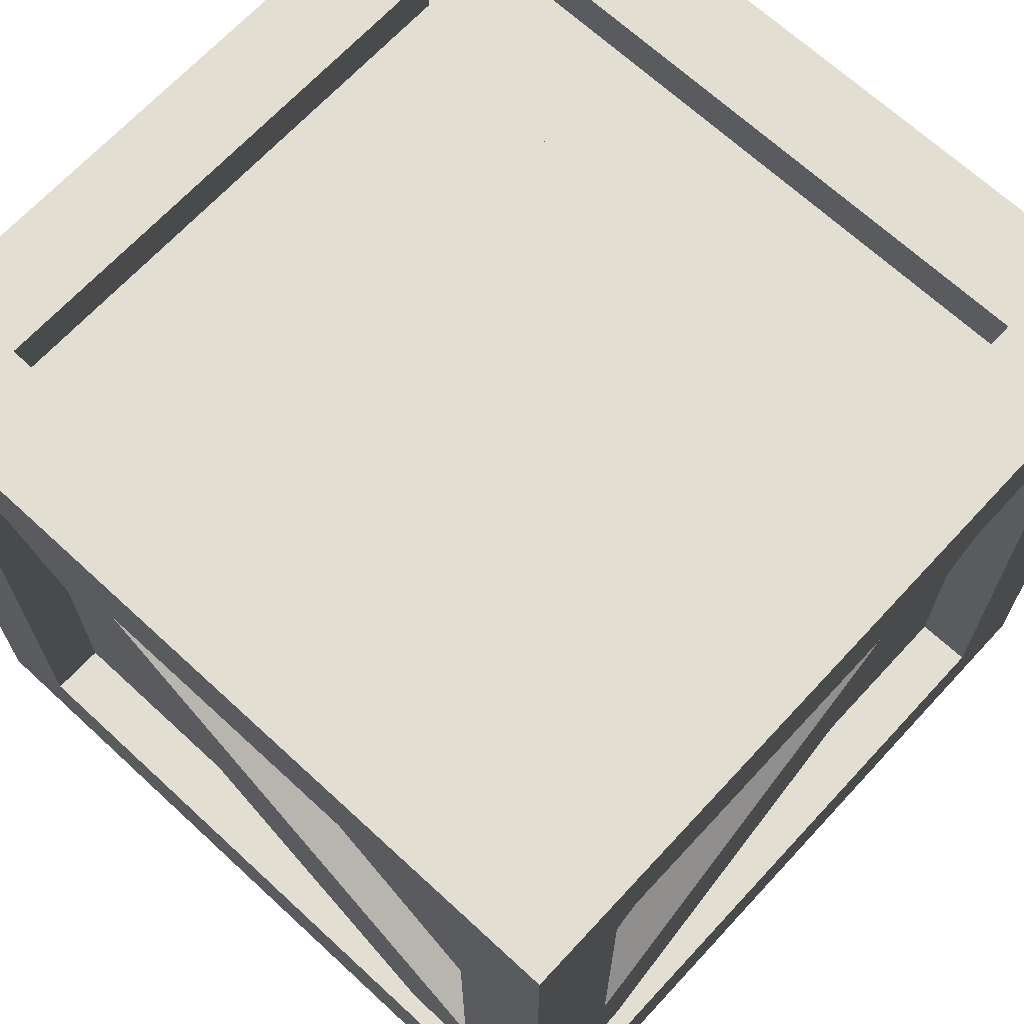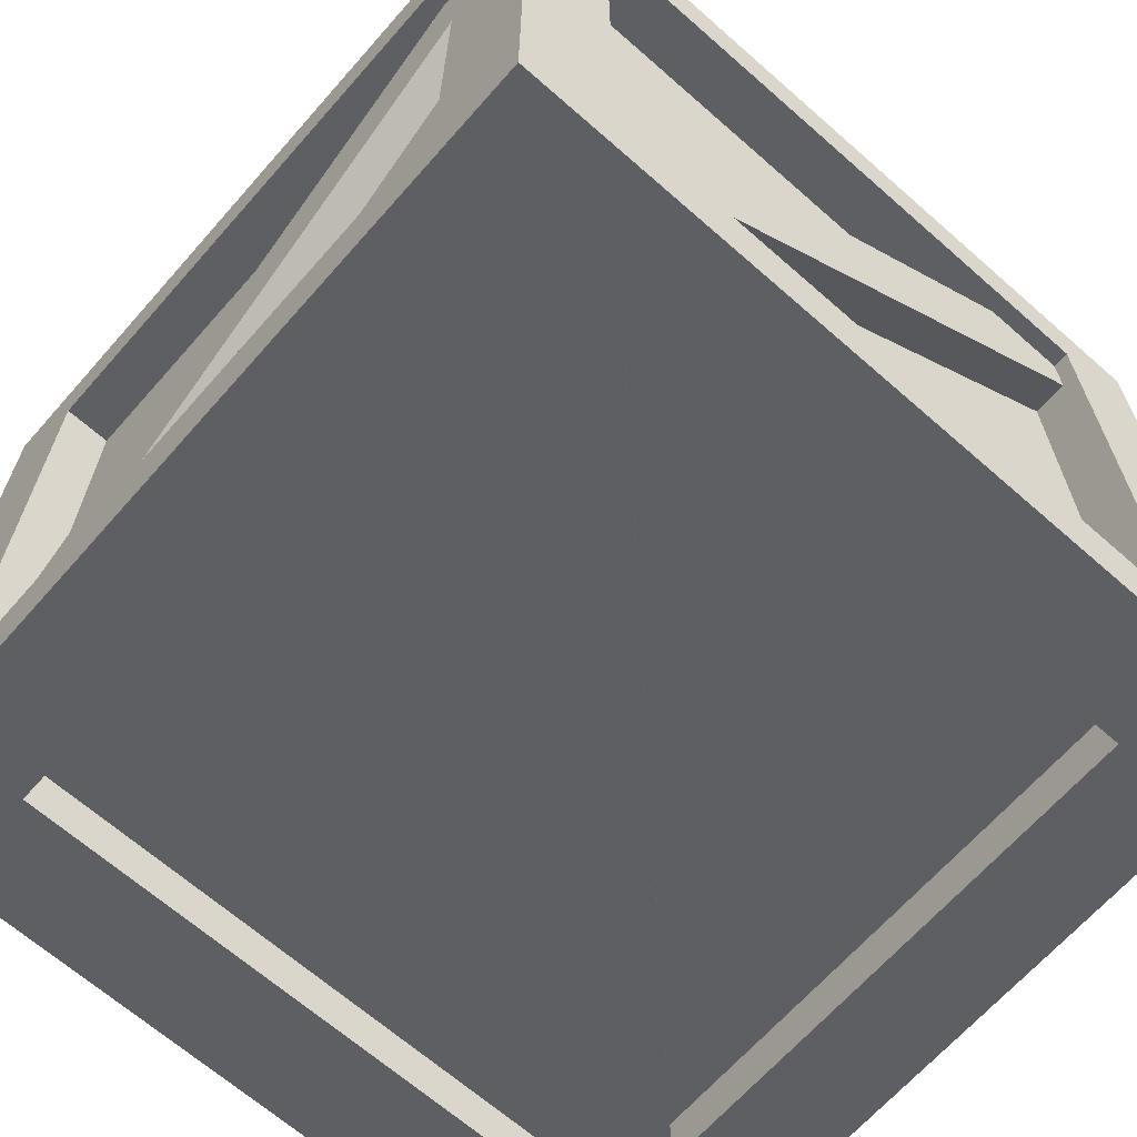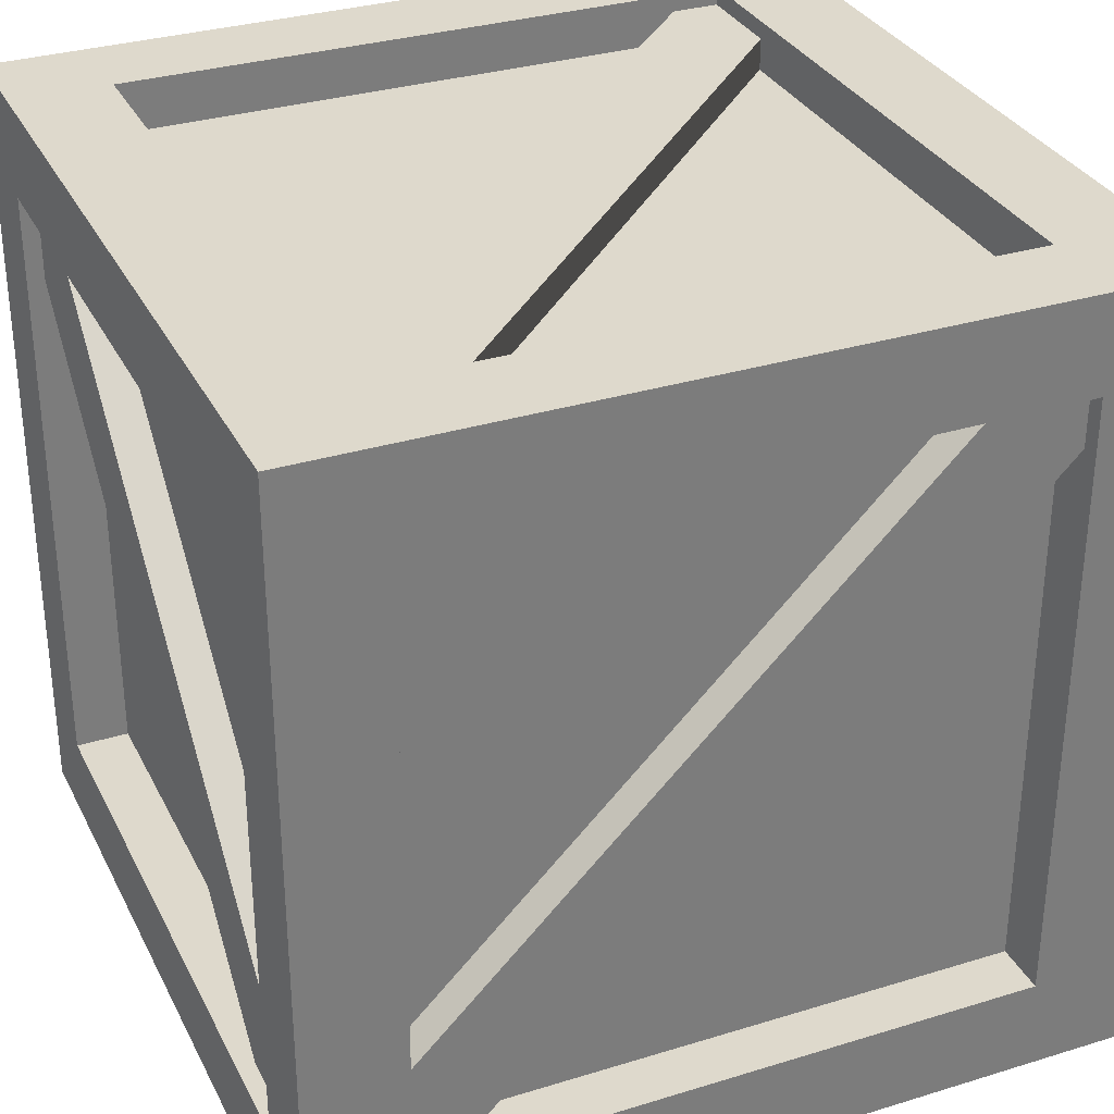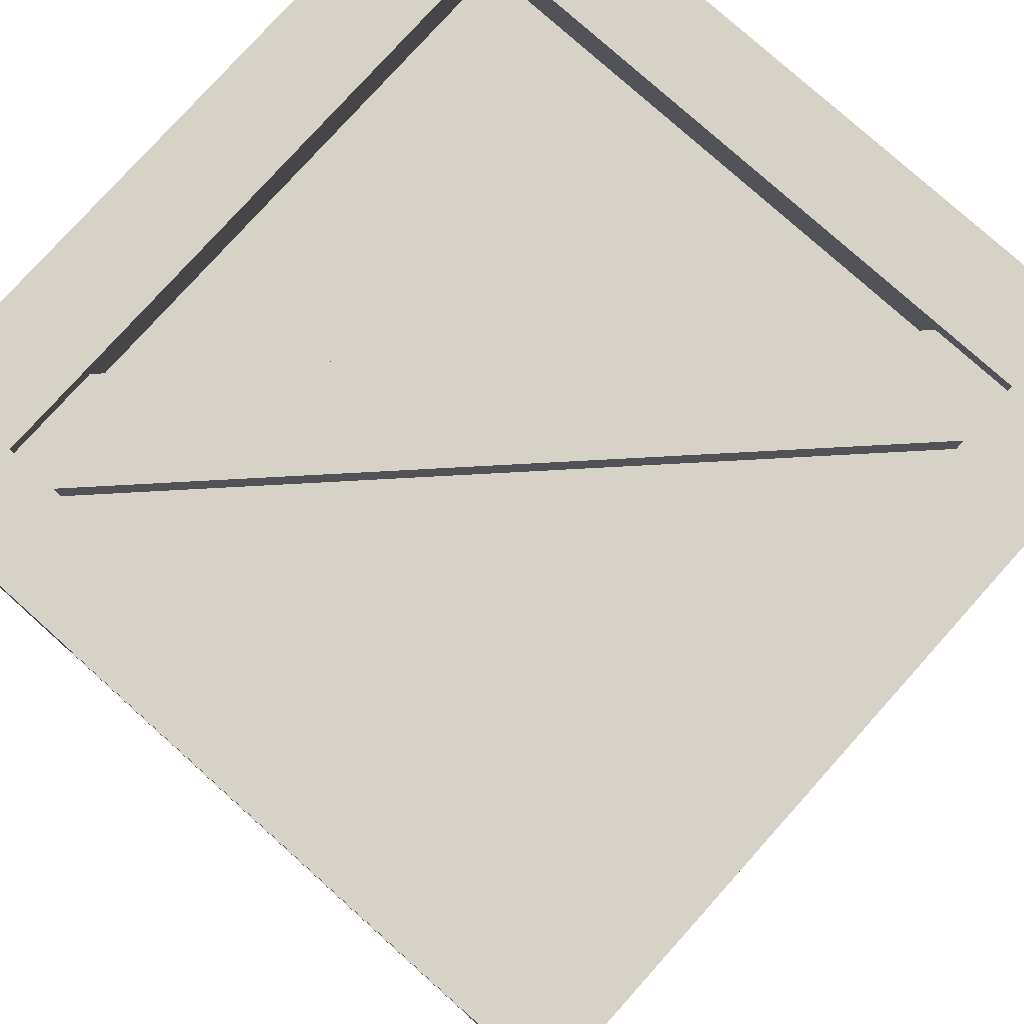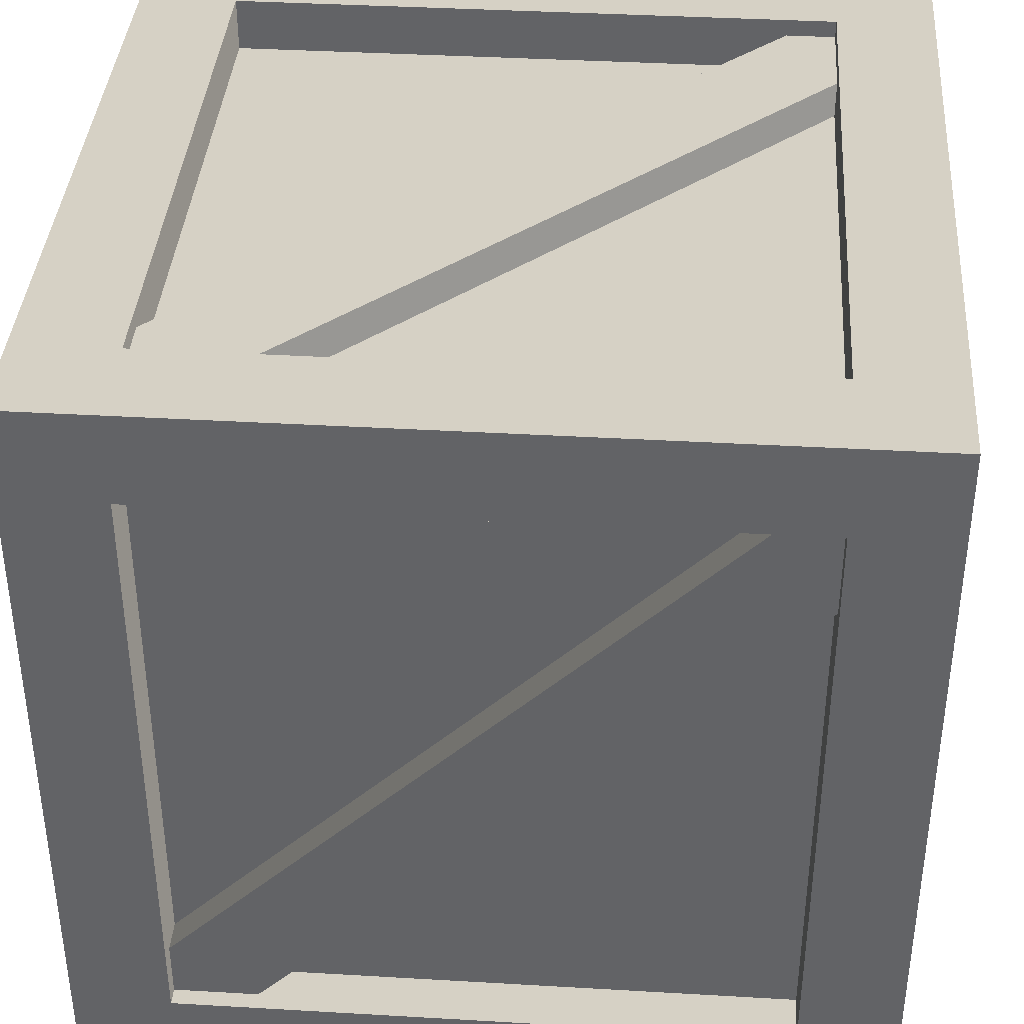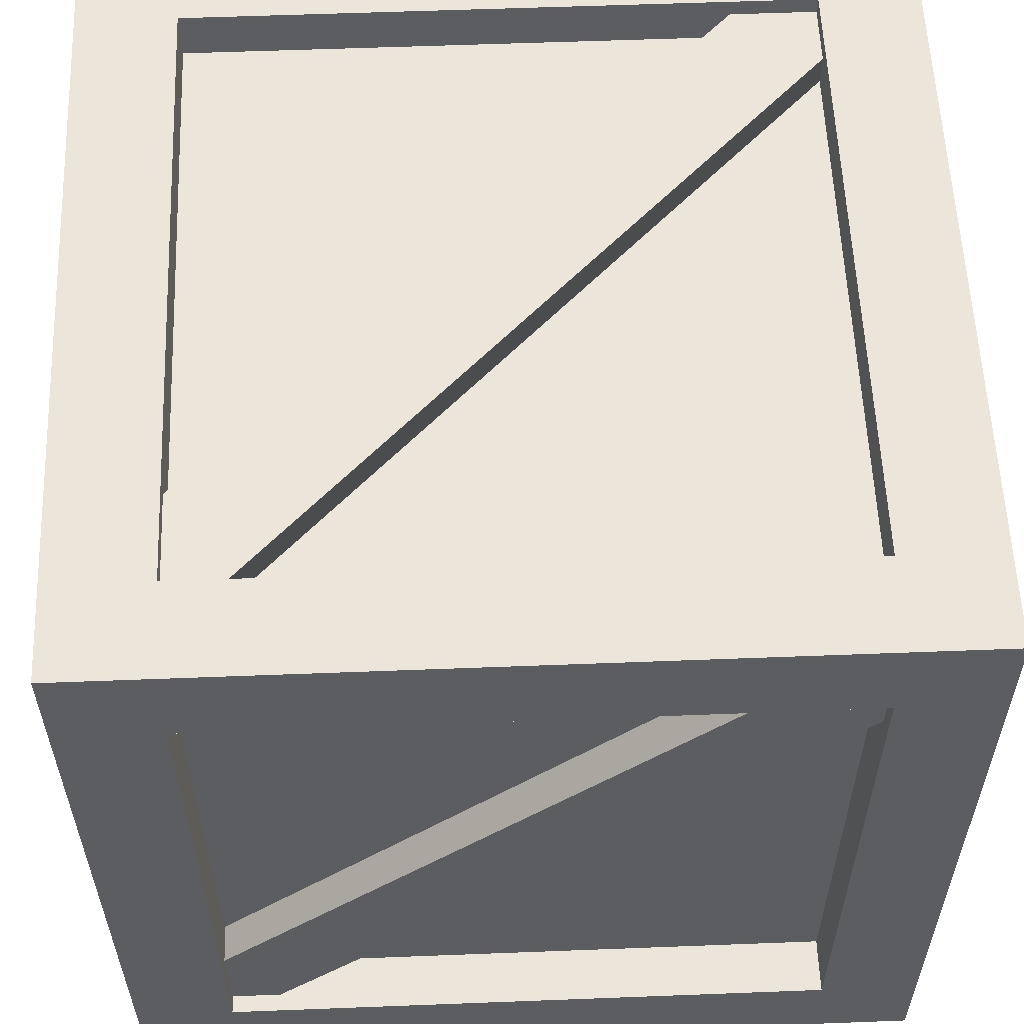
<metadata>
{"format":"obj","ext":"obj","renderer":"f3d","projection":"perspective","resolution":1024,"background":"white","views":[{"elev":67.9,"azim":-47.2,"up":"+Y"},{"elev":-66.5,"azim":48.6,"up":"+Z"},{"elev":32.1,"azim":156.7,"up":"+Y"},{"elev":78.3,"azim":41.9,"up":"+Y"},{"elev":38.6,"azim":-175.8,"up":"+Z"},{"elev":57.6,"azim":-2.3,"up":"+Y"}]}
</metadata>
<code>
v 0.7438 0.05046 -0.5531
v 0.7438 1.328 0.7247
v 0.7438 1.466 0.5867
v 0.7438 0.1885 -0.6911
v 0.7438 0.1885 -0.6911
v 0.7438 1.466 0.5867
v 0.6185 1.466 0.5867
v 0.6185 0.1885 -0.6911
v 0.6185 0.05046 -0.5531
v 0.6185 1.328 0.7247
v 0.7438 1.328 0.7247
v 0.7438 0.05046 -0.5531
v -0.5873 0.1824 0.6729
v -0.5873 1.372 0.6729
v 0.5876 1.372 0.6729
v 0.5876 0.1824 0.6729
v -0.5879 1.46 0.6005
v -0.5879 1.46 -0.6005
v 0.5876 1.46 -0.6005
v 0.5876 1.46 0.6006
v -0.5873 1.372 -0.6728
v -0.5873 0.1824 -0.6728
v 0.5876 0.1824 -0.6728
v 0.5876 1.372 -0.6728
v -0.5879 0.0945 -0.6005
v -0.5879 0.0945 0.6005
v 0.5876 0.0945 0.6006
v 0.5876 0.0945 -0.6005
v 0.6734 0.1826 0.6004
v 0.6734 1.372 0.6004
v 0.6734 1.372 -0.6005
v 0.6734 0.1826 -0.6005
v -0.6733 0.1826 -0.6005
v -0.6733 1.372 -0.6005
v -0.6733 1.372 0.6004
v -0.6733 0.1826 0.6004
v -0.7772 0 0.7772
v -0.5873 0.1824 0.7772
v 0.5876 0.1824 0.7772
v 0.7772 0 0.7772
v 0.5876 1.372 0.7772
v 0.7772 1.554 0.7772
v -0.5873 1.372 0.7772
v -0.7772 1.554 0.7772
v -0.7772 1.554 -0.7772
v -0.5873 1.372 -0.7772
v 0.5876 1.372 -0.7772
v 0.7772 1.554 -0.7772
v 0.5876 0.1824 -0.7772
v 0.7772 0 -0.7772
v -0.5873 0.1824 -0.7772
v -0.7772 0 -0.7772
v -0.5873 0.1824 0.7772
v -0.5873 0.1824 0.6729
v 0.5876 0.1824 0.6729
v 0.5876 0.1824 0.7772
v 0.5876 0.1824 0.7772
v 0.5876 0.1824 0.6729
v 0.5876 1.372 0.6729
v 0.5876 1.372 0.7772
v 0.5876 1.372 0.7772
v 0.5876 1.372 0.6729
v -0.5873 1.372 0.6729
v -0.5873 1.372 0.7772
v -0.5873 1.372 0.7772
v -0.5873 1.372 0.6729
v -0.5873 0.1824 0.6729
v -0.5873 0.1824 0.7772
v -0.5873 1.372 -0.7772
v -0.5873 1.372 -0.6728
v 0.5876 1.372 -0.6728
v 0.5876 1.372 -0.7772
v 0.5876 1.372 -0.7772
v 0.5876 1.372 -0.6728
v 0.5876 0.1824 -0.6728
v 0.5876 0.1824 -0.7772
v 0.5876 0.1824 -0.7772
v 0.5876 0.1824 -0.6728
v -0.5873 0.1824 -0.6728
v -0.5873 0.1824 -0.7772
v -0.5873 0.1824 -0.7772
v -0.5873 0.1824 -0.6728
v -0.5873 1.372 -0.6728
v -0.5873 1.372 -0.7772
v 0.7772 0 0.7772
v 0.7772 0.1826 0.6004
v 0.7772 0.1826 -0.6005
v 0.7772 0 -0.7772
v 0.7772 1.372 -0.6005
v 0.7772 1.554 -0.7772
v 0.7772 1.372 0.6004
v 0.7772 1.554 0.7772
v -0.7772 0 -0.7772
v -0.7772 0.1826 -0.6005
v -0.7772 0.1826 0.6004
v -0.7772 0 0.7772
v -0.7772 1.372 0.6004
v -0.7772 1.554 0.7772
v -0.7772 1.372 -0.6005
v -0.7772 1.554 -0.7772
v 0.7772 0.1826 0.6004
v 0.6734 0.1826 0.6004
v 0.6734 0.1826 -0.6005
v 0.7772 0.1826 -0.6005
v 0.7772 0.1826 -0.6005
v 0.6734 0.1826 -0.6005
v 0.6734 1.372 -0.6005
v 0.7772 1.372 -0.6005
v 0.7772 1.372 -0.6005
v 0.6734 1.372 -0.6005
v 0.6734 1.372 0.6004
v 0.7772 1.372 0.6004
v 0.7772 1.372 0.6004
v 0.6734 1.372 0.6004
v 0.6734 0.1826 0.6004
v 0.7772 0.1826 0.6004
v -0.7772 0.1826 -0.6005
v -0.6733 0.1826 -0.6005
v -0.6733 0.1826 0.6004
v -0.7772 0.1826 0.6004
v -0.7772 0.1826 0.6004
v -0.6733 0.1826 0.6004
v -0.6733 1.372 0.6004
v -0.7772 1.372 0.6004
v -0.7772 1.372 0.6004
v -0.6733 1.372 0.6004
v -0.6733 1.372 -0.6005
v -0.7772 1.372 -0.6005
v -0.7772 1.372 -0.6005
v -0.6733 1.372 -0.6005
v -0.6733 0.1826 -0.6005
v -0.7772 0.1826 -0.6005
v -0.7772 1.554 0.7772
v -0.5879 1.554 0.6005
v 0.5876 1.554 0.6006
v 0.7772 1.554 0.7772
v 0.5876 1.554 -0.6005
v 0.7772 1.554 -0.7772
v -0.5879 1.554 -0.6005
v -0.7772 1.554 -0.7772
v -0.7772 0 -0.7772
v -0.5879 0 -0.6005
v 0.5876 0 -0.6005
v 0.7772 0 -0.7772
v 0.5876 0 0.6006
v 0.7772 0 0.7772
v -0.5879 0 0.6005
v -0.7772 0 0.7772
v -0.5879 1.554 0.6005
v -0.5879 1.46 0.6005
v 0.5876 1.46 0.6006
v 0.5876 1.554 0.6006
v 0.5876 1.554 0.6006
v 0.5876 1.46 0.6006
v 0.5876 1.46 -0.6005
v 0.5876 1.554 -0.6005
v 0.5876 1.554 -0.6005
v 0.5876 1.46 -0.6005
v -0.5879 1.46 -0.6005
v -0.5879 1.554 -0.6005
v -0.5879 1.554 -0.6005
v -0.5879 1.46 -0.6005
v -0.5879 1.46 0.6005
v -0.5879 1.554 0.6005
v -0.5879 0 -0.6005
v -0.5879 0.0945 -0.6005
v 0.5876 0.0945 -0.6005
v 0.5876 0 -0.6005
v 0.5876 0 -0.6005
v 0.5876 0.0945 -0.6005
v 0.5876 0.0945 0.6006
v 0.5876 0 0.6006
v 0.5876 0 0.6006
v 0.5876 0.0945 0.6006
v -0.5879 0.0945 0.6005
v -0.5879 0 0.6005
v -0.5879 0 0.6005
v -0.5879 0.0945 0.6005
v -0.5879 0.0945 -0.6005
v -0.5879 0 -0.6005
v -0.7438 0.05046 0.5531
v -0.7438 1.328 -0.7247
v -0.7438 1.466 -0.5867
v -0.7438 0.1885 0.6911
v -0.7438 0.1885 0.6911
v -0.7438 1.466 -0.5867
v -0.6185 1.466 -0.5867
v -0.6185 0.1885 0.6911
v -0.6185 0.05046 0.5531
v -0.6185 1.328 -0.7247
v -0.7438 1.328 -0.7247
v -0.7438 0.05046 0.5531
v -0.7267 0.224 0.7438
v 0.5511 1.502 0.7438
v 0.6891 1.364 0.7438
v -0.5887 0.08603 0.7438
v -0.5887 0.08603 0.7438
v 0.6891 1.364 0.7438
v 0.6891 1.364 0.6185
v -0.5887 0.08603 0.6185
v -0.7267 0.224 0.6185
v 0.5511 1.502 0.6185
v 0.5511 1.502 0.7438
v -0.7267 0.224 0.7438
v 0.7267 0.224 -0.7438
v -0.5511 1.502 -0.7438
v -0.6891 1.364 -0.7438
v 0.5887 0.08603 -0.7438
v 0.5887 0.08603 -0.7438
v -0.6891 1.364 -0.7438
v -0.6891 1.364 -0.6185
v 0.5887 0.08603 -0.6185
v 0.7267 0.224 -0.6185
v -0.5511 1.502 -0.6185
v -0.5511 1.502 -0.7438
v 0.7267 0.224 -0.7438
v -0.7267 1.521 0.5531
v 0.5511 1.521 -0.7247
v 0.6891 1.521 -0.5867
v -0.5887 1.521 0.6911
v -0.5887 1.521 0.6911
v 0.6891 1.521 -0.5867
v 0.6891 1.396 -0.5867
v -0.5887 1.396 0.6911
v -0.7267 1.396 0.5531
v 0.5511 1.396 -0.7247
v 0.5511 1.521 -0.7247
v -0.7267 1.521 0.5531
v 0.7267 0.03339 0.5531
v -0.5511 0.03339 -0.7247
v -0.6891 0.03339 -0.5867
v 0.5887 0.03339 0.6911
v 0.5887 0.03339 0.6911
v -0.6891 0.03339 -0.5867
v -0.6891 0.1587 -0.5867
v 0.5887 0.1587 0.6911
v 0.7267 0.1587 0.5531
v -0.5511 0.1587 -0.7247
v -0.5511 0.03339 -0.7247
v 0.7267 0.03339 0.5531
g crate_02_(18)_663_250
f 1 3 2
f 1 4 3
f 5 7 6
f 5 8 7
f 9 11 10
f 9 12 11
f 13 15 14
f 13 16 15
f 17 19 18
f 17 20 19
f 21 23 22
f 21 24 23
f 25 27 26
f 25 28 27
f 29 31 30
f 29 32 31
f 33 35 34
f 33 36 35
f 37 39 38
f 37 40 39
f 40 41 39
f 40 42 41
f 42 43 41
f 42 44 43
f 44 38 43
f 44 37 38
f 45 47 46
f 45 48 47
f 48 49 47
f 48 50 49
f 50 51 49
f 50 52 51
f 52 46 51
f 52 45 46
f 53 55 54
f 53 56 55
f 57 59 58
f 57 60 59
f 61 63 62
f 61 64 63
f 65 67 66
f 65 68 67
f 69 71 70
f 69 72 71
f 73 75 74
f 73 76 75
f 77 79 78
f 77 80 79
f 81 83 82
f 81 84 83
f 85 87 86
f 85 88 87
f 88 89 87
f 88 90 89
f 90 91 89
f 90 92 91
f 92 86 91
f 92 85 86
f 93 95 94
f 93 96 95
f 96 97 95
f 96 98 97
f 98 99 97
f 98 100 99
f 100 94 99
f 100 93 94
f 101 103 102
f 101 104 103
f 105 107 106
f 105 108 107
f 109 111 110
f 109 112 111
f 113 115 114
f 113 116 115
f 117 119 118
f 117 120 119
f 121 123 122
f 121 124 123
f 125 127 126
f 125 128 127
f 129 131 130
f 129 132 131
f 133 135 134
f 133 136 135
f 136 137 135
f 136 138 137
f 138 139 137
f 138 140 139
f 140 134 139
f 140 133 134
f 141 143 142
f 141 144 143
f 144 145 143
f 144 146 145
f 146 147 145
f 146 148 147
f 148 142 147
f 148 141 142
f 149 151 150
f 149 152 151
f 153 155 154
f 153 156 155
f 157 159 158
f 157 160 159
f 161 163 162
f 161 164 163
f 165 167 166
f 165 168 167
f 169 171 170
f 169 172 171
f 173 175 174
f 173 176 175
f 177 179 178
f 177 180 179
f 181 183 182
f 181 184 183
f 185 187 186
f 185 188 187
f 189 191 190
f 189 192 191
f 193 195 194
f 193 196 195
f 197 199 198
f 197 200 199
f 201 203 202
f 201 204 203
f 205 207 206
f 205 208 207
f 209 211 210
f 209 212 211
f 213 215 214
f 213 216 215
f 217 219 218
f 217 220 219
f 221 223 222
f 221 224 223
f 225 227 226
f 225 228 227
f 229 231 230
f 229 232 231
f 233 235 234
f 233 236 235
f 237 239 238
f 237 240 239

</code>
